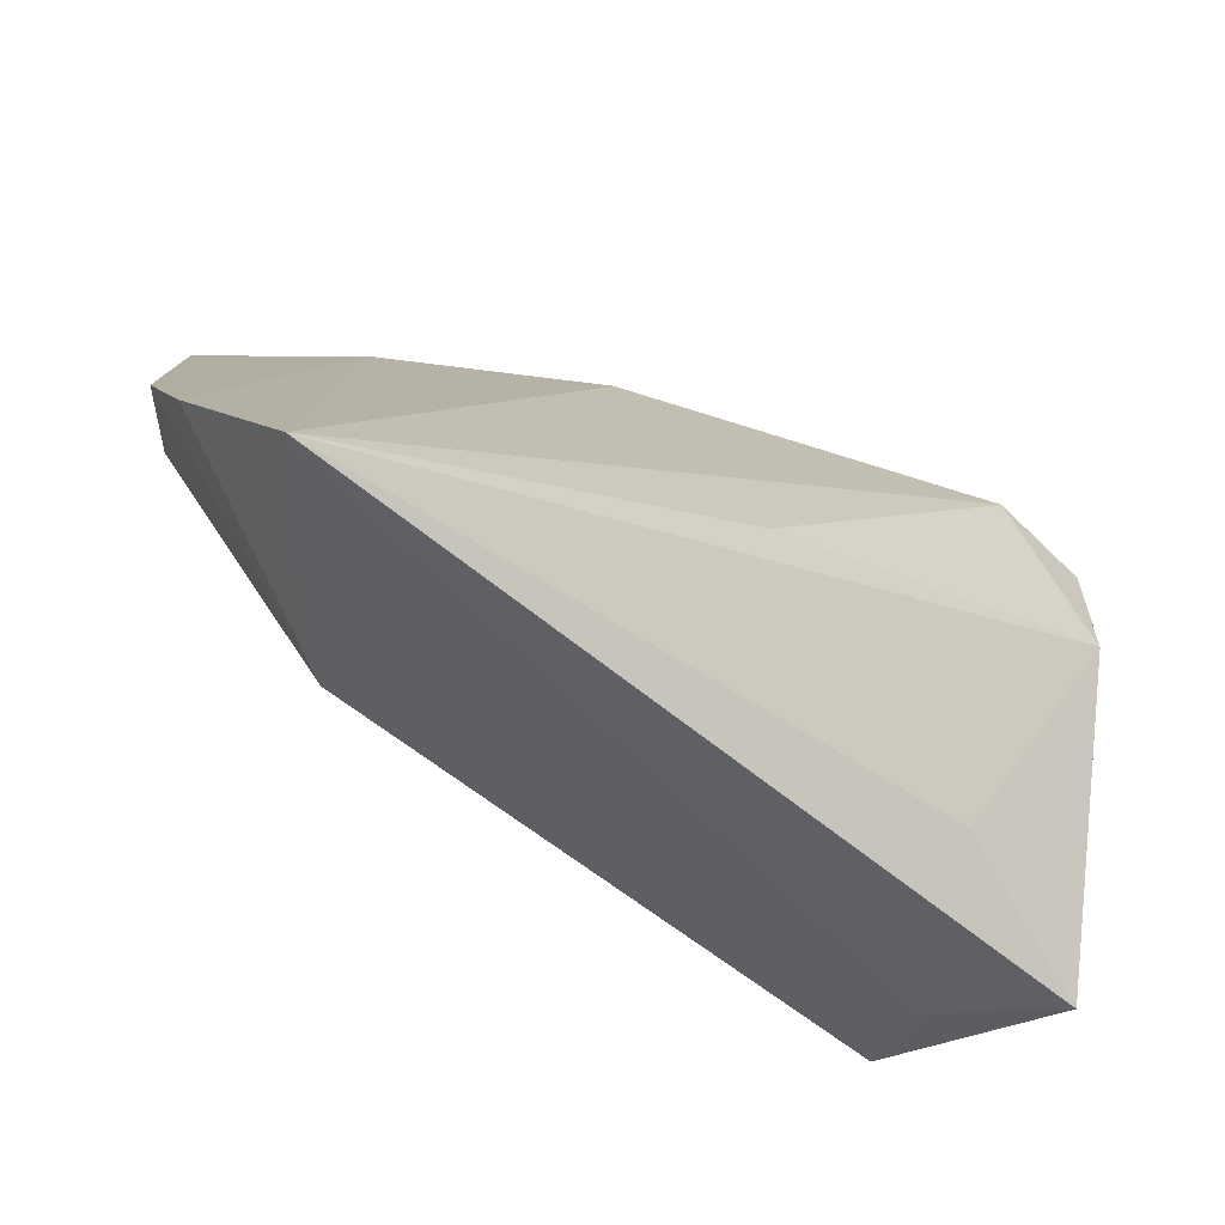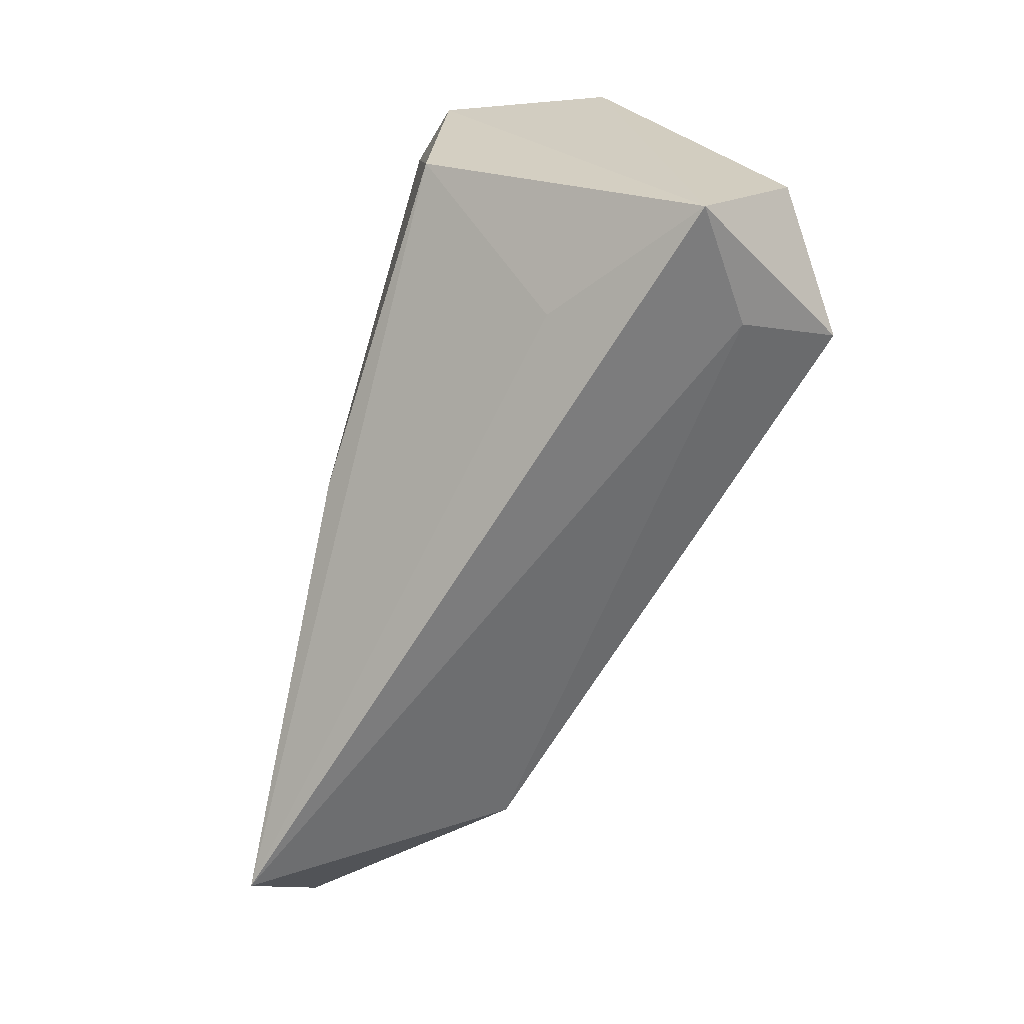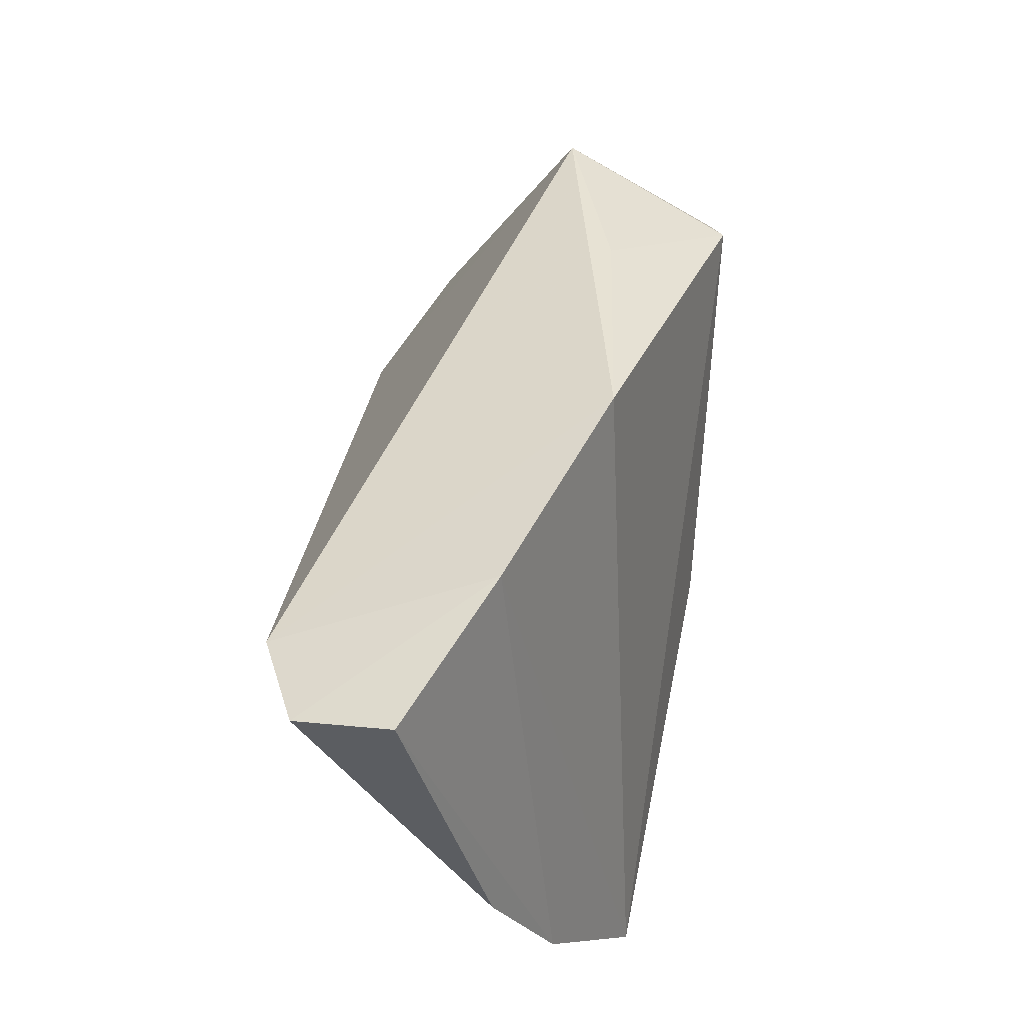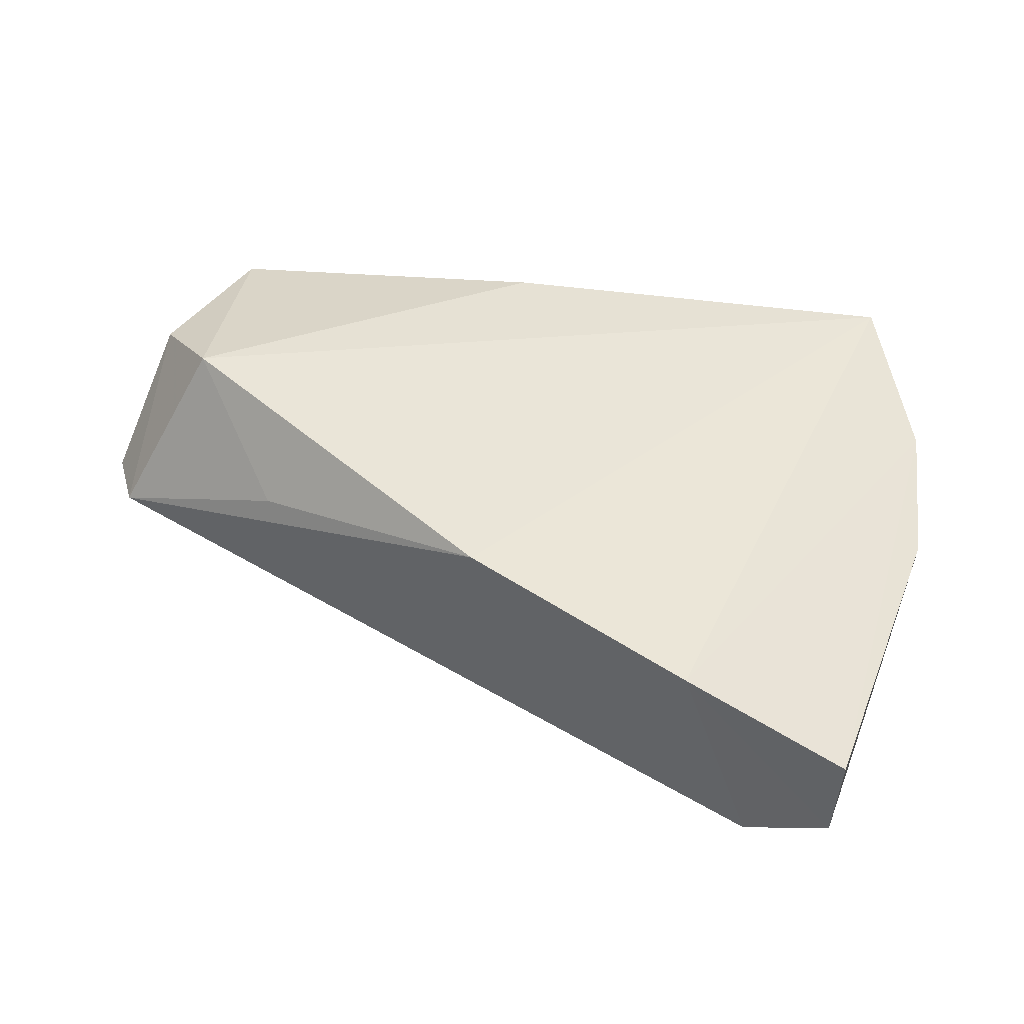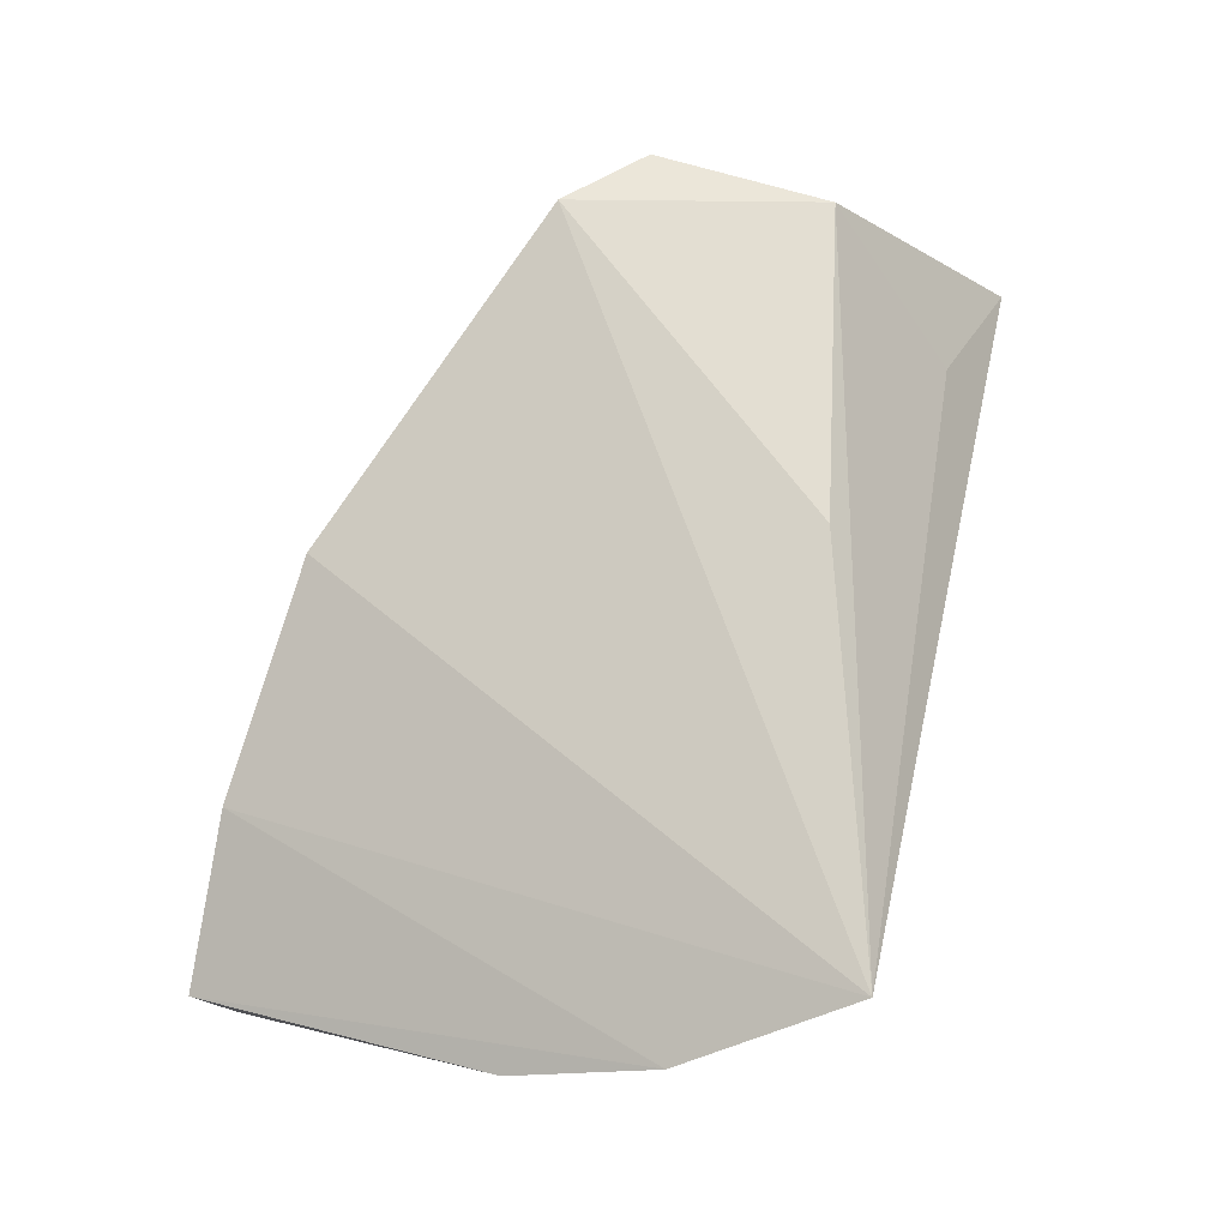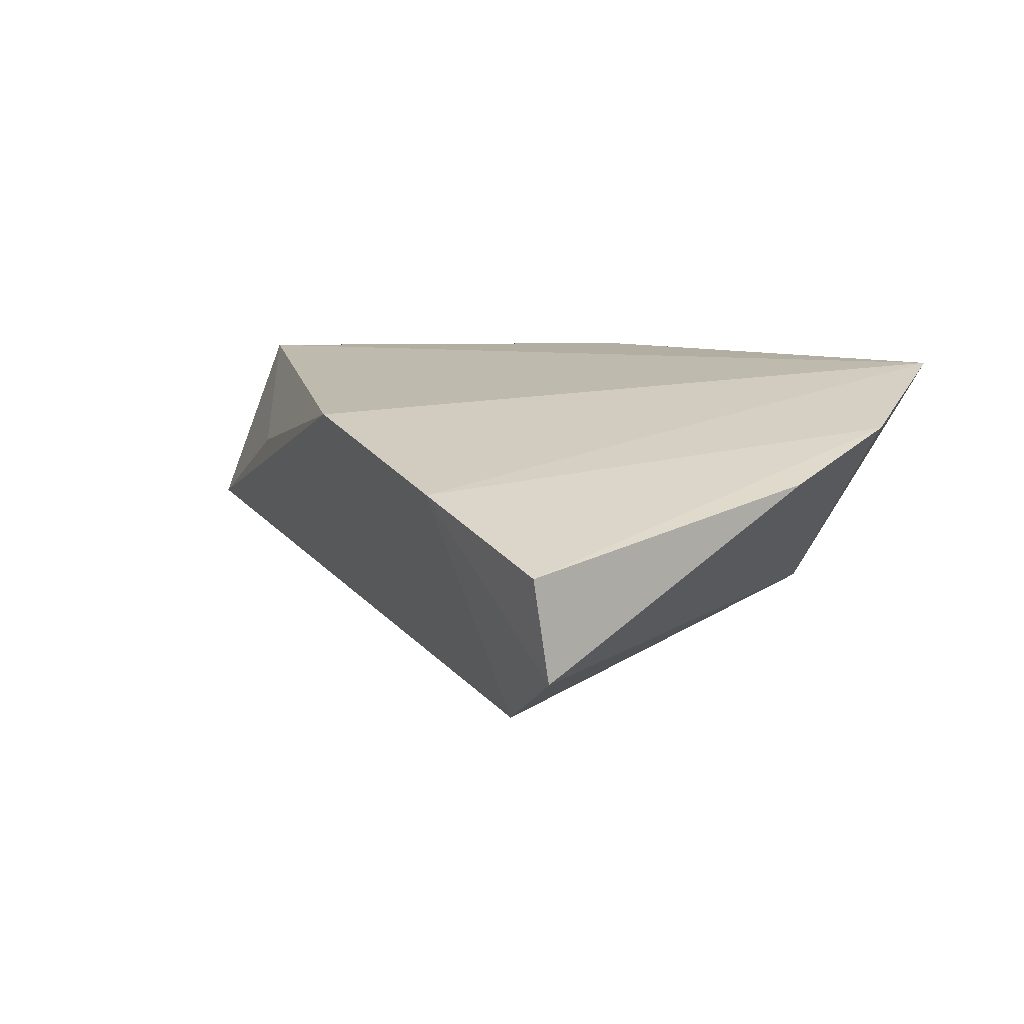
<metadata>
{"format":"obj","ext":"obj","renderer":"f3d","projection":"perspective","resolution":1024,"background":"white","views":[{"elev":-64.0,"azim":-25.4,"up":"+Y"},{"elev":-67.5,"azim":72.2,"up":"+Y"},{"elev":55.5,"azim":-84.0,"up":"+Y"},{"elev":29.1,"azim":-162.0,"up":"+Z"},{"elev":67.7,"azim":-76.6,"up":"+Z"},{"elev":0.5,"azim":-126.2,"up":"+Z"}]}
</metadata>
<code>
v -0.008043 0.03553 0.01073
v 0.02161 0.02663 0.008487
v 0.03806 -0.02242 -0.02488
v 0.04213 0.009929 0.02103
v -0.05234 -0.01372 0.008891
v 0.05044 -0.01479 -0.01587
v -0.04103 0.03172 -0.02309
v 0.04467 0.02032 0.001786
v -0.04286 -0.03158 0.0177
v -0.0296 -0.02173 -0.009173
v -0.04048 0.01186 -0.01597
v 0.0484 0.01477 0.003565
v 0.002695 -0.01783 0.02241
v 0.0334 0.0181 0.02241
v -0.03452 0.03833 0.0009931
v -0.05318 0.03774 -0.007522
v 0.04924 -0.03158 -0.00521
v -0.05156 0.03454 -0.0186
v 0.03776 -0.02825 -0.01388
v -0.05551 0.002493 0.002182
v 0.03995 -0.0109 0.02241
v 0.03199 -0.02668 0.005965
f 9 1 15
f 22 9 17
f 17 21 22
f 22 21 9
f 14 1 9
f 1 8 7
f 7 15 1
f 17 9 19
f 9 10 19
f 9 21 13
f 13 14 9
f 21 14 13
f 2 8 1
f 1 14 2
f 2 14 8
f 16 15 18
f 15 7 18
f 18 20 16
f 10 20 18
f 5 10 9
f 5 20 10
f 9 15 5
f 5 15 16
f 16 20 5
f 10 7 3
f 3 19 10
f 3 7 8
f 17 19 3
f 8 14 4
f 4 12 8
f 4 14 21
f 4 21 17
f 17 12 4
f 11 7 10
f 10 18 11
f 11 18 7
f 8 12 6
f 6 3 8
f 6 12 17
f 17 3 6

</code>
